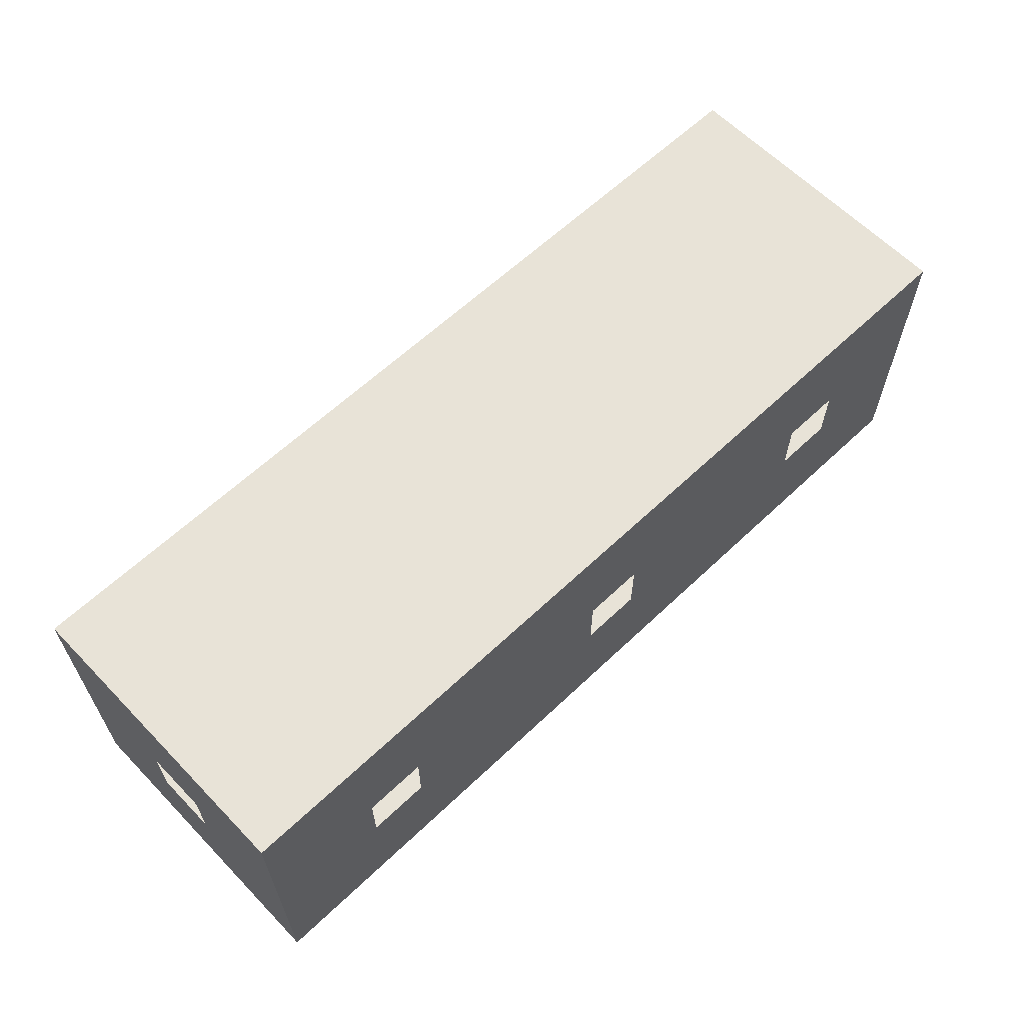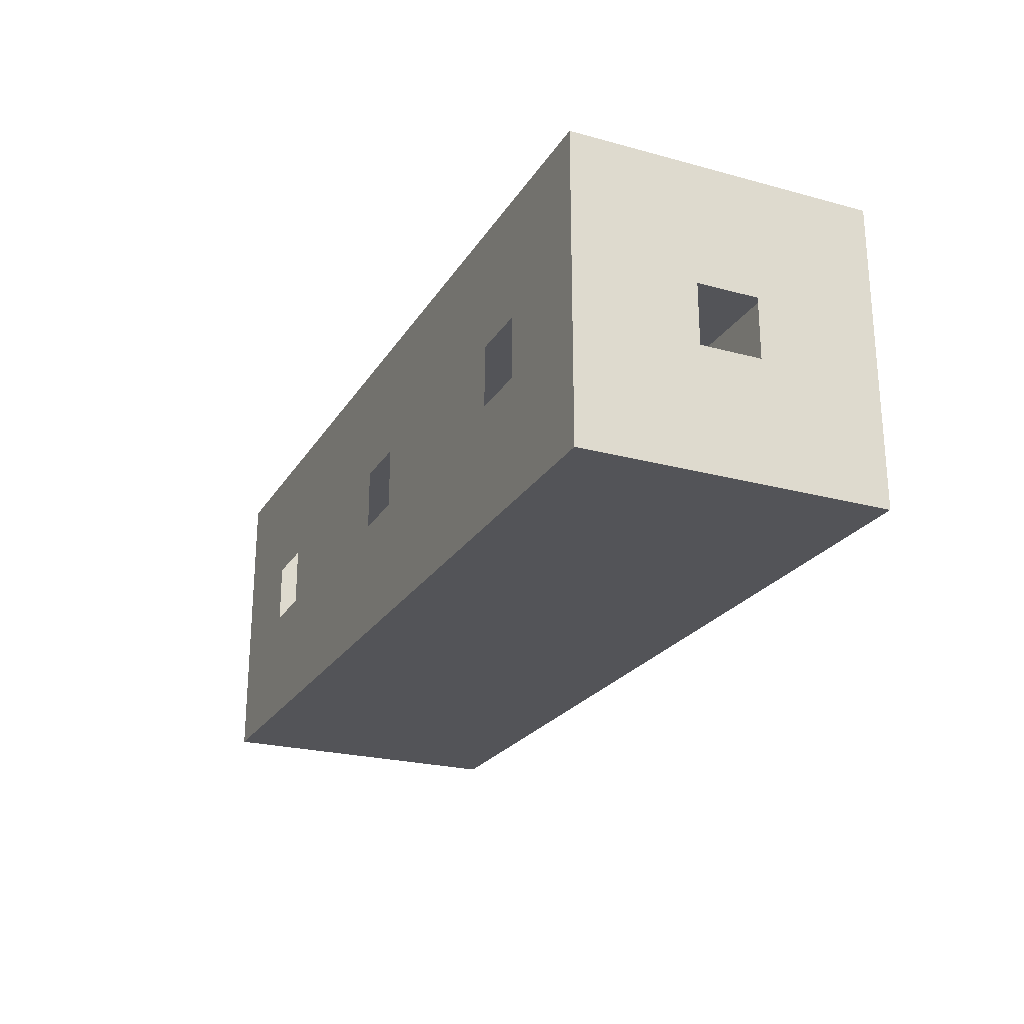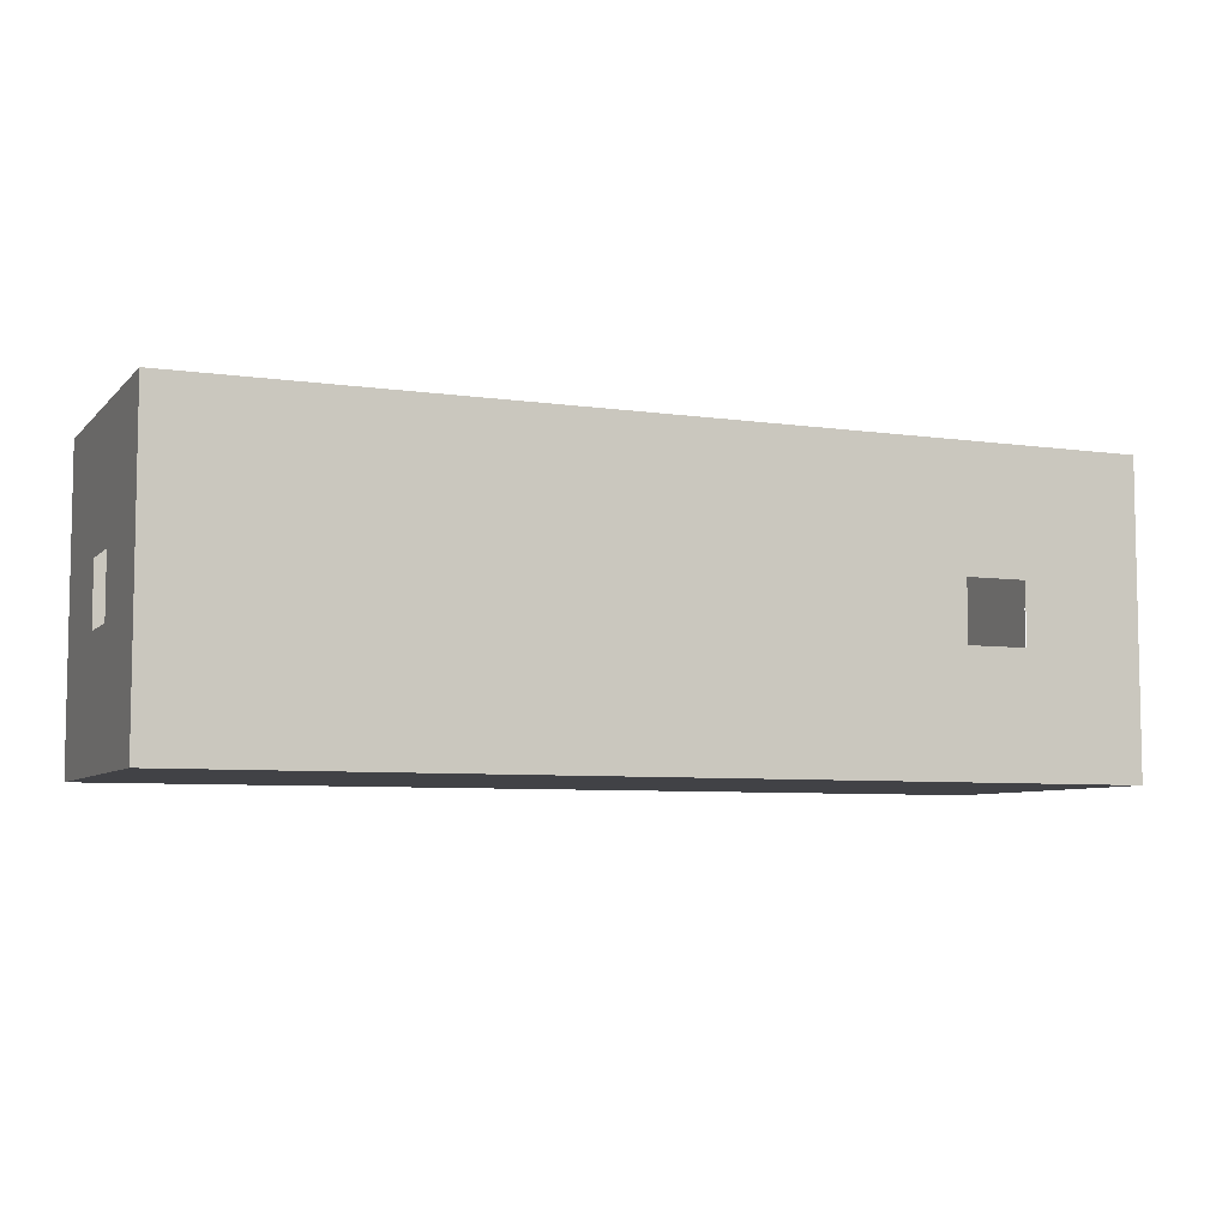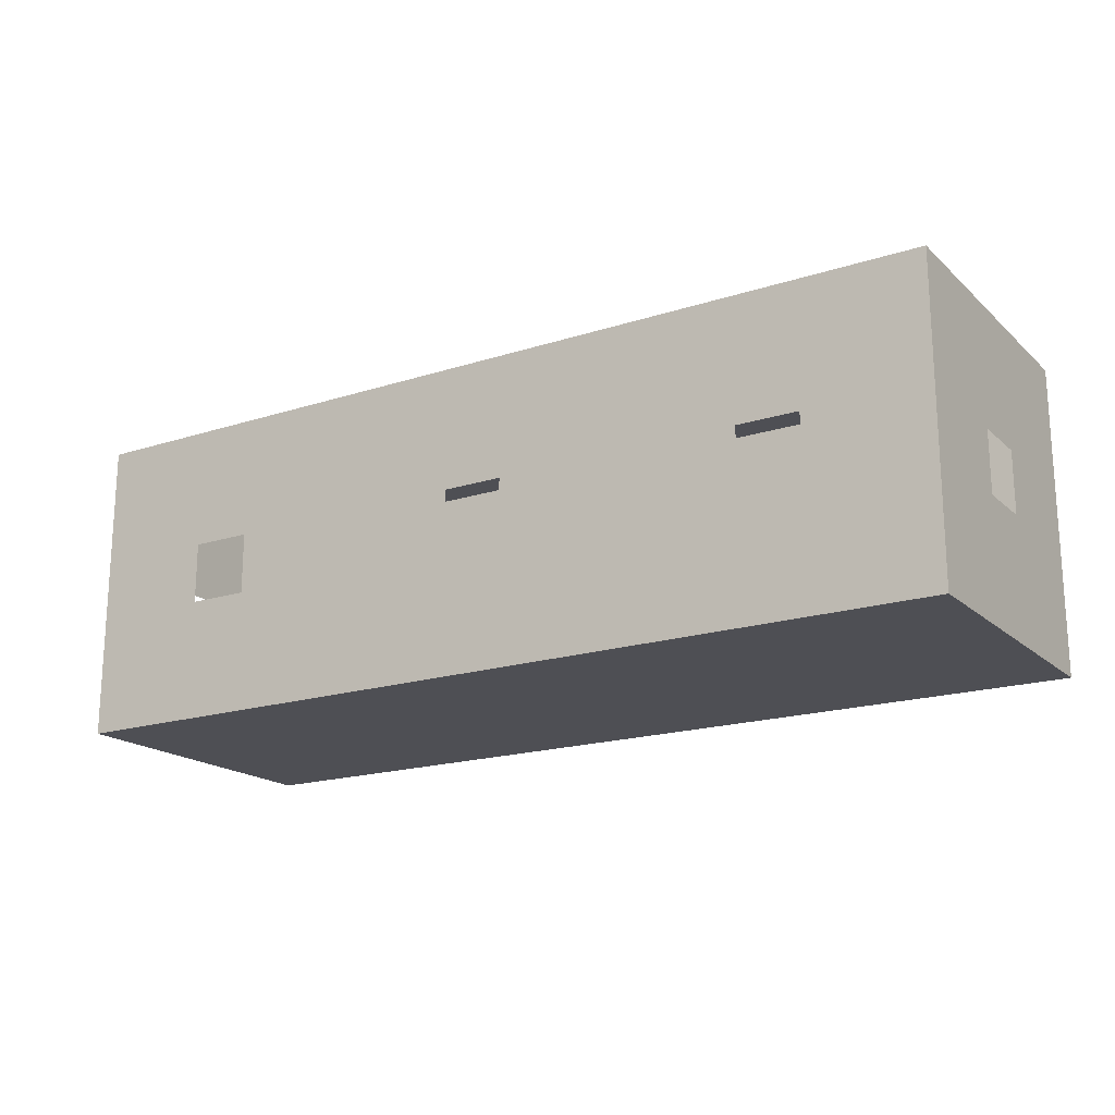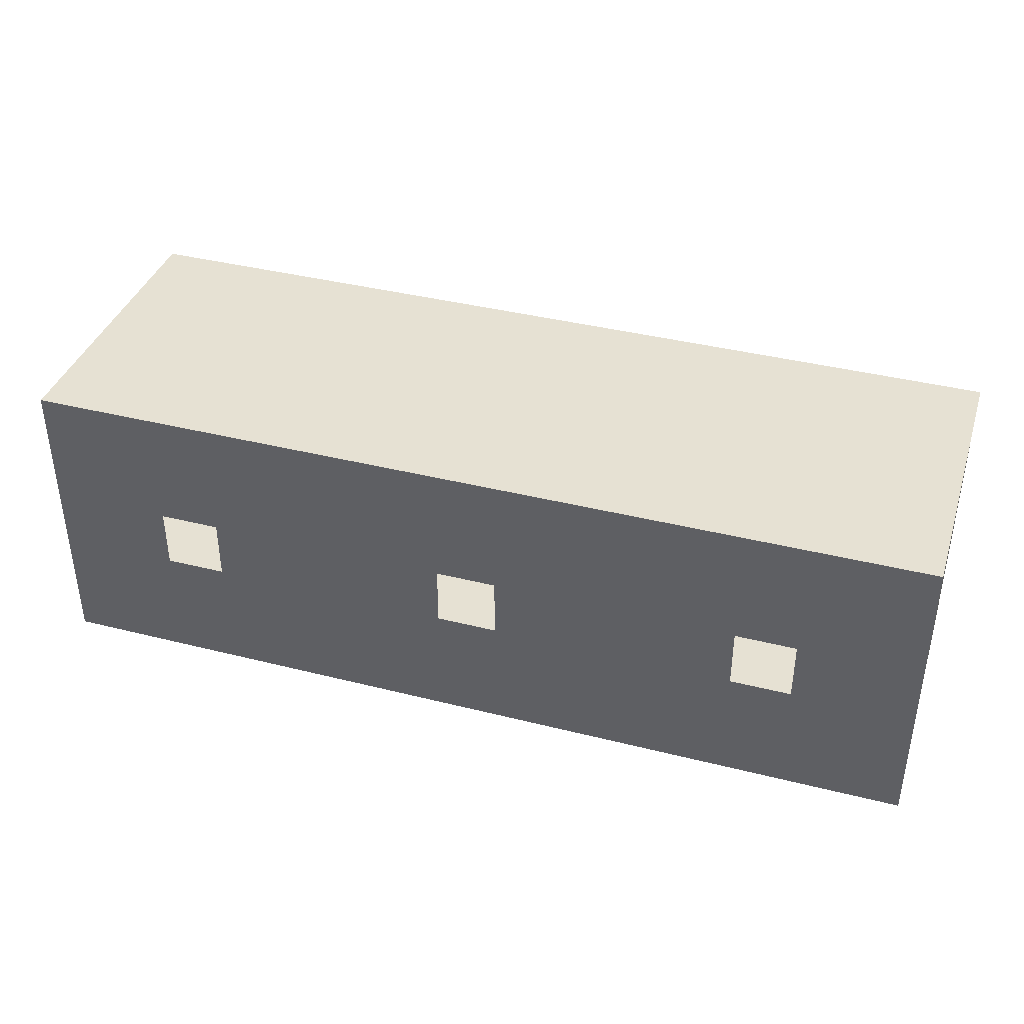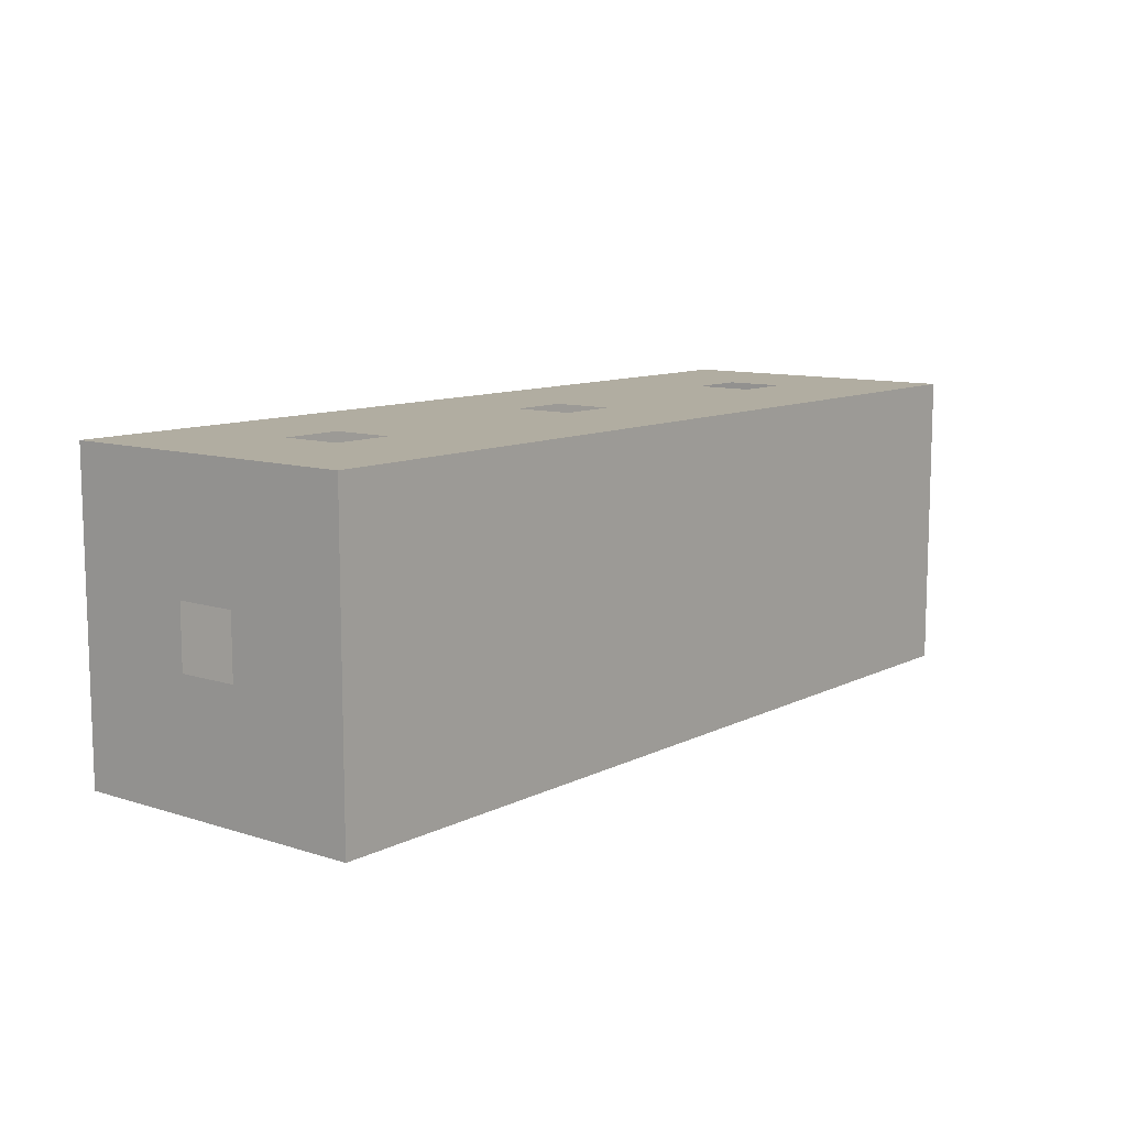
<metadata>
{"format":"obj","ext":"obj","renderer":"f3d","projection":"perspective","resolution":1024,"background":"white","views":[{"elev":61.9,"azim":136.1,"up":"+Z"},{"elev":-23.6,"azim":-114.4,"up":"+Z"},{"elev":-6.6,"azim":-23.0,"up":"+Z"},{"elev":-18.3,"azim":31.8,"up":"+Z"},{"elev":38.8,"azim":-162.4,"up":"+Z"},{"elev":10.3,"azim":-51.2,"up":"+Y"}]}
</metadata>
<code>
v 15 5 5
v 15 5 5
v 15 5 5
v 15 3.004 2.983
v 15 3.004 1.983
v 15 2.004 2.983
v 15 2.004 1.983
v 15 0 5
v 15 0 5
v 15 0 5
v 15 0 0
v 15 0 0
v 15 0 0
v 15 5 0
v 15 5 0
v 15 5 0
v 13.01 5 2.983
v 13.01 5 1.983
v 13.01 0 2.983
v 13.01 0 1.983
v 12.01 5 2.983
v 12.01 5 1.983
v 12.01 0 2.983
v 12.01 0 1.983
v 10 5 5
v 10 5 5
v 10 0 5
v 10 0 5
v 10 0 0
v 10 0 0
v 10 5 0
v 10 5 0
v 8.011 5 2.983
v 8.011 5 1.983
v 8.011 0 2.983
v 8.011 0 1.983
v 7.011 5 2.983
v 7.011 5 1.983
v 7.011 0 2.983
v 7.011 0 1.983
v 5 5 5
v 5 5 5
v 5 5 0
v 5 5 0
v 5 0 5
v 5 0 5
v 5 0 0
v 5 0 0
v 2.989 5 2.983
v 2.989 5 1.983
v 2.989 0 2.983
v 2.989 0 1.983
v 1.989 5 2.983
v 1.989 5 1.983
v 1.989 0 2.983
v 1.989 0 1.983
v 3e-06 5 0
v 3e-06 5 0
v 3e-06 5 0
v 0 5 5
v 0 5 5
v 0 5 5
v 0 3.004 2.983
v 0 3.004 1.983
v 0 2.004 2.983
v 0 2.004 1.983
v 0 0 5
v 0 0 5
v 0 0 5
v 0 0 0
v 0 0 0
v 0 0 0
f 18 17 2 15
f 31 22 18 15
f 22 31 25 21
f 17 21 25 2
f 7 6 8 11
f 14 5 7 11
f 5 14 1 4
f 6 4 1 8
f 23 19 10 28
f 13 20 24 30
f 19 20 13 10
f 24 23 28 30
f 27 9 3 26
f 16 12 29 32
f 34 33 25 31
f 43 38 34 31
f 38 43 41 37
f 33 37 41 25
f 39 35 28 46
f 30 36 40 48
f 35 36 30 28
f 40 39 46 48
f 45 27 26 42
f 32 29 47 44
f 54 57 60 53
f 43 57 54 50
f 50 49 41 43
f 53 60 41 49
f 66 72 69 65
f 59 72 66 64
f 64 63 62 59
f 65 69 62 63
f 51 46 68 55
f 71 48 52 56
f 55 68 71 56
f 52 48 46 51
f 45 42 61 67
f 58 44 47 70

</code>
